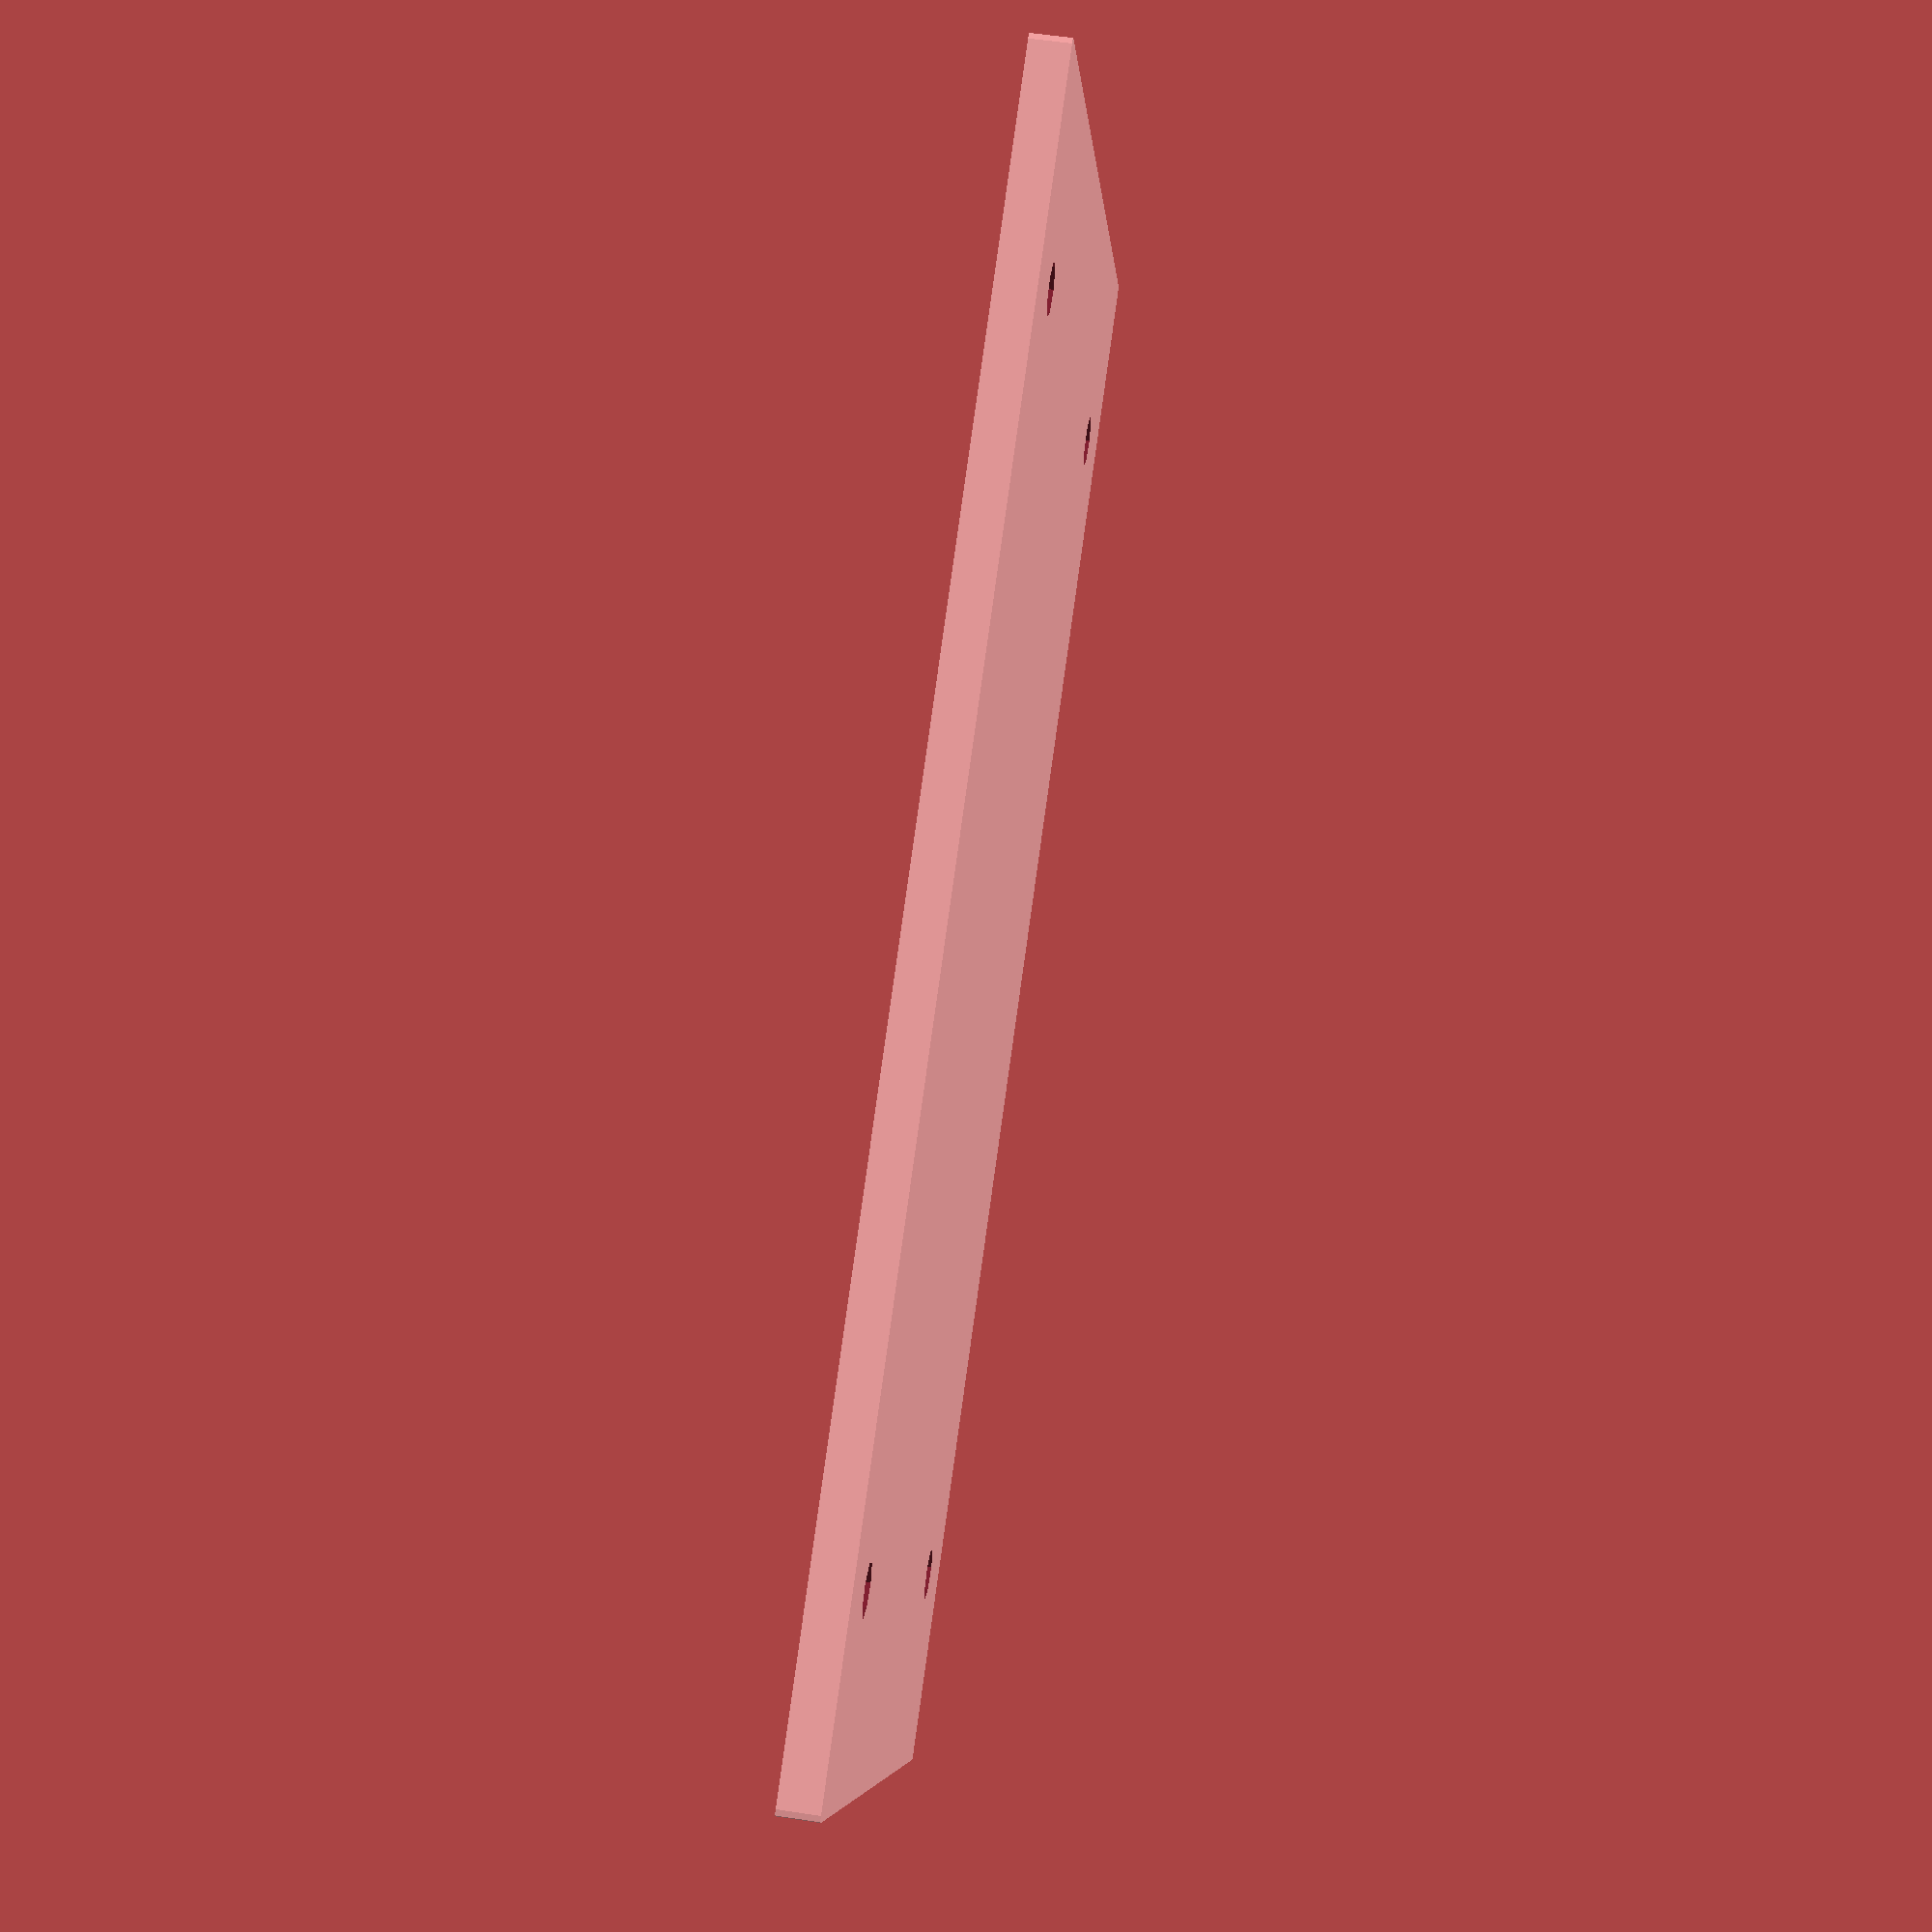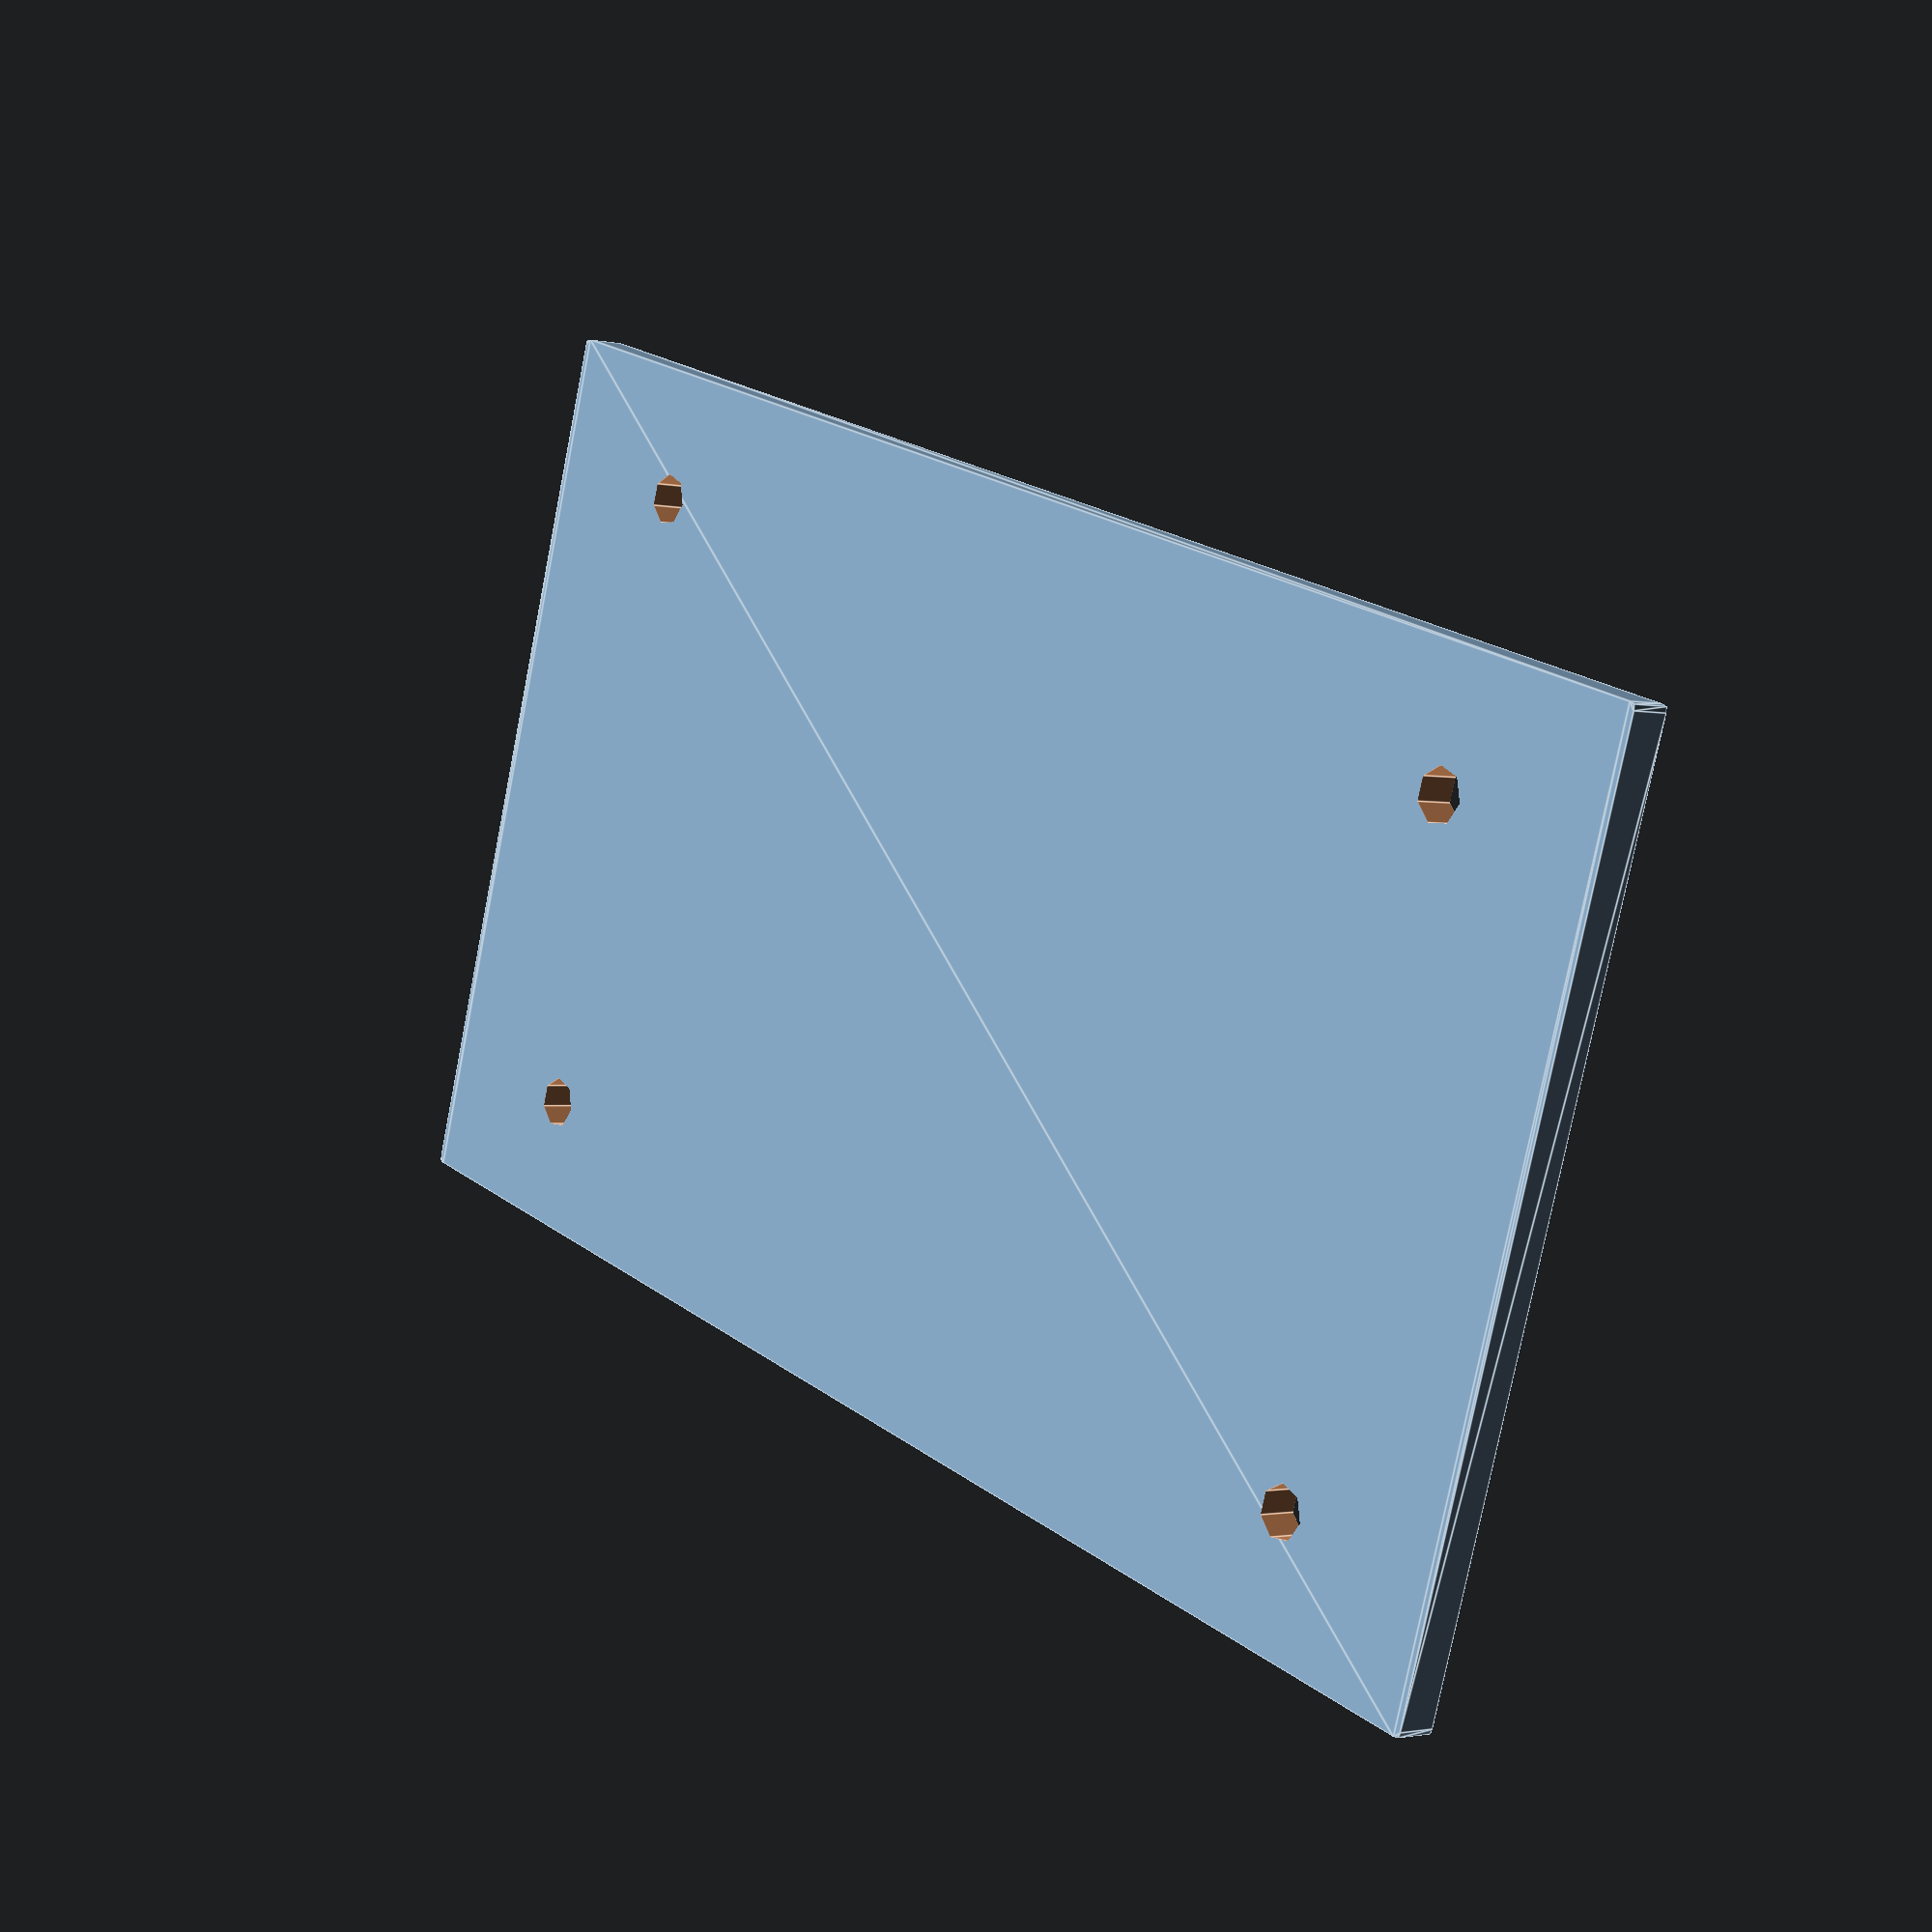
<openscad>
plate_width = 120; // [80:1:200]
plate_height = 70; // [50:1:150]
plate_thickness = 3; // [1:0.1:10]
corner_radius = 5; // [0:0.1:20]
screw_hole_offset_x = 45; // [20:1:90]
screw_hole_offset_y = 25; // [10:1:60]
screw_hole_diameter = 4; // [2:0.1:8]
add_countersink = false; // [true:false]
countersink_diameter = 8; // [4:0.1:12]
countersink_depth = 2; // [0.5:0.1:5]


module plate_profile() {
    effective_radius = min(corner_radius, plate_width/2, plate_height/2);
    offset(r = -effective_radius)
        offset(r = effective_radius)
            square([plate_width, plate_height], center = true);
}

module screw_hole() {
    translate([0, 0, -0.1])
        cylinder(h = plate_thickness + 0.2, d = screw_hole_diameter, center = false);
    if (add_countersink) {
        effective_countersink_depth = min(countersink_depth, plate_thickness);
        translate([0, 0, plate_thickness - effective_countersink_depth])
            cylinder(h = effective_countersink_depth + 0.1, d1 = screw_hole_diameter, d2 = countersink_diameter, center = false);
    }
}

module wall_cover_plate() {
    difference() {
        linear_extrude(height = plate_thickness)
            plate_profile();
        for (x = [-screw_hole_offset_x, screw_hole_offset_x])
            for (y = [-screw_hole_offset_y, screw_hole_offset_y])
                translate([x, y, 0])
                    screw_hole();

    }
}

wall_cover_plate();
</openscad>
<views>
elev=303.9 azim=151.7 roll=279.1 proj=p view=solid
elev=181.4 azim=197.7 roll=129.3 proj=p view=edges
</views>
